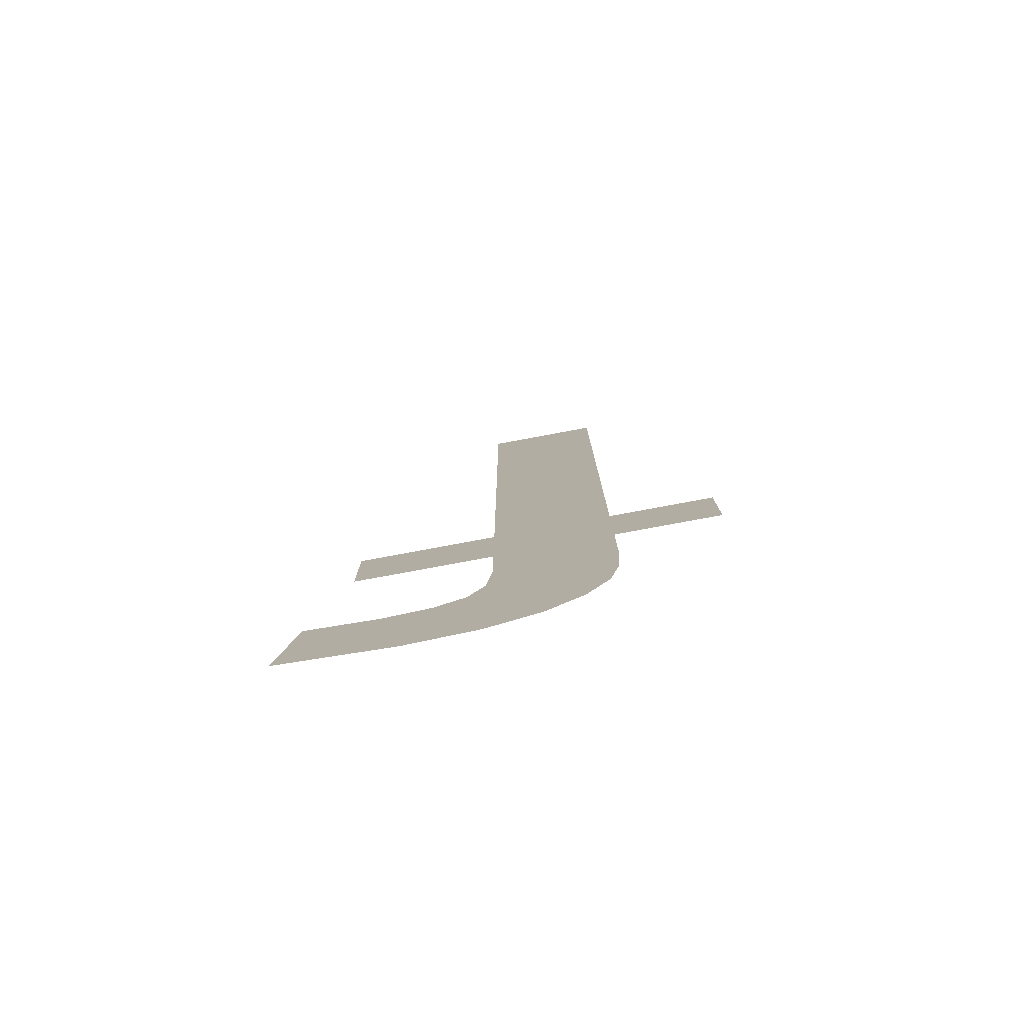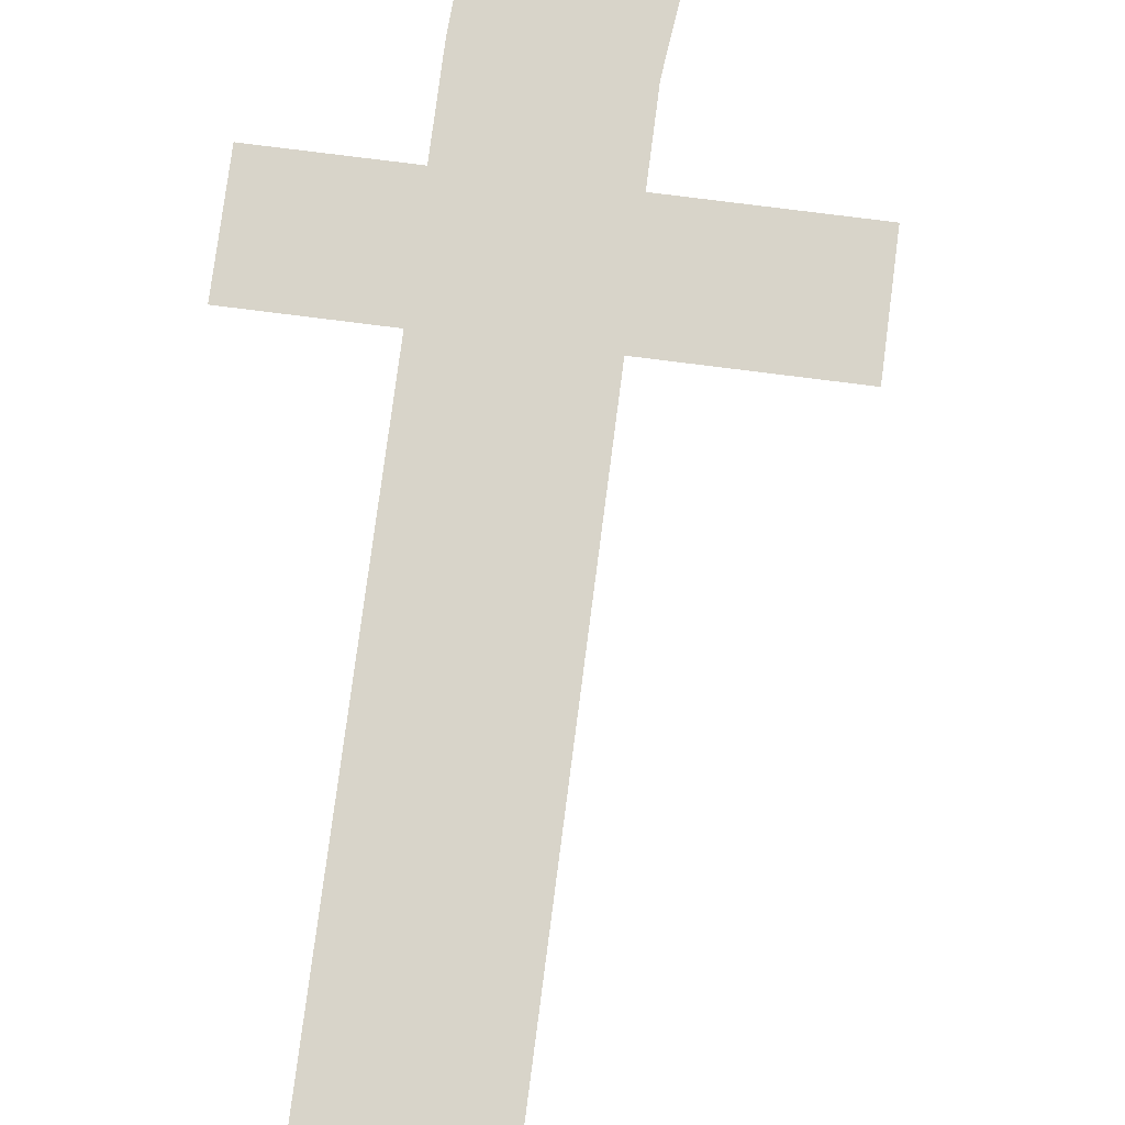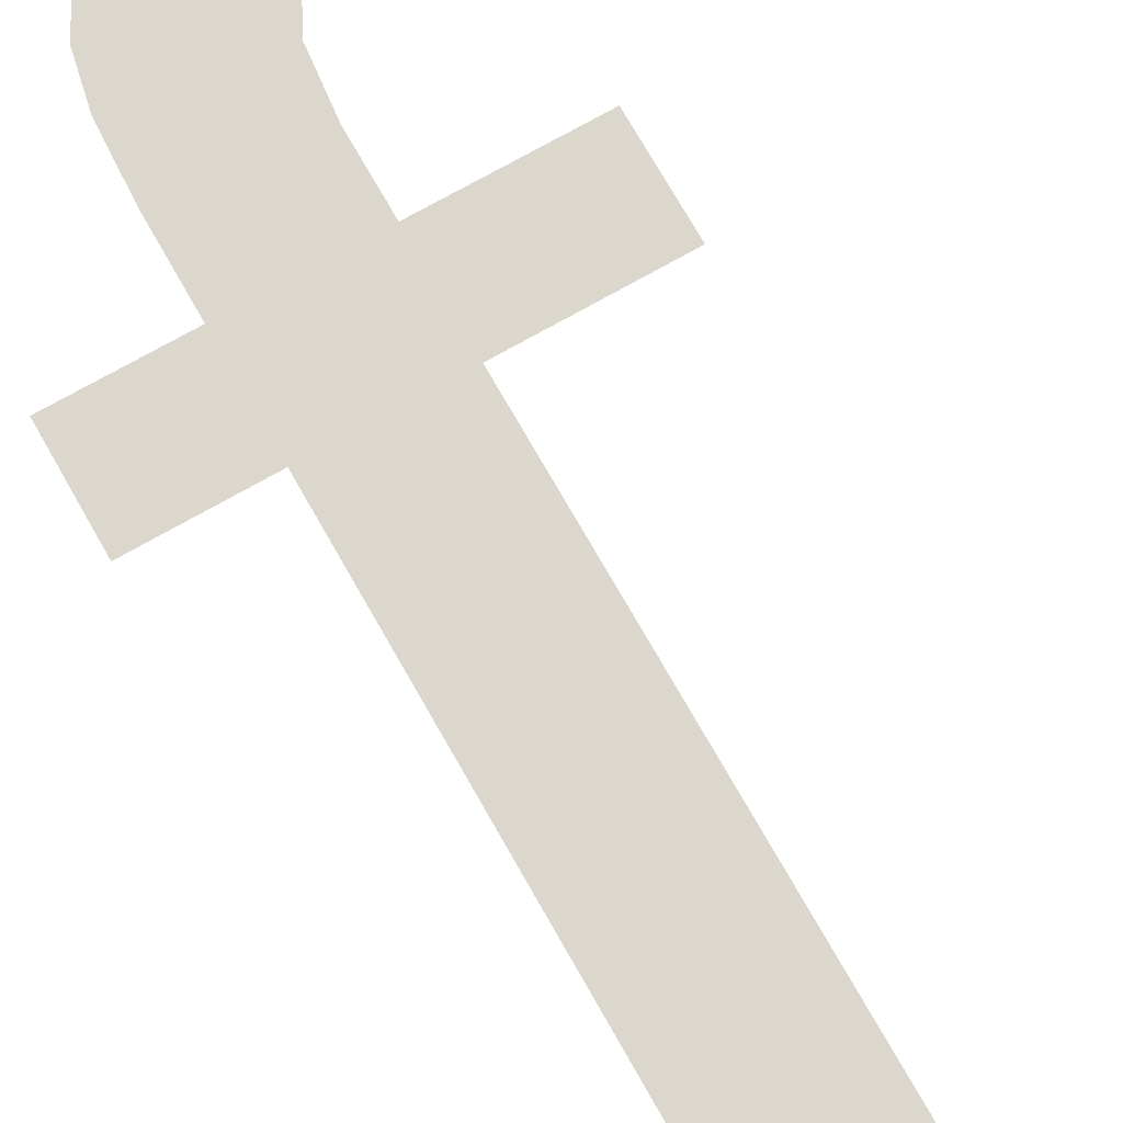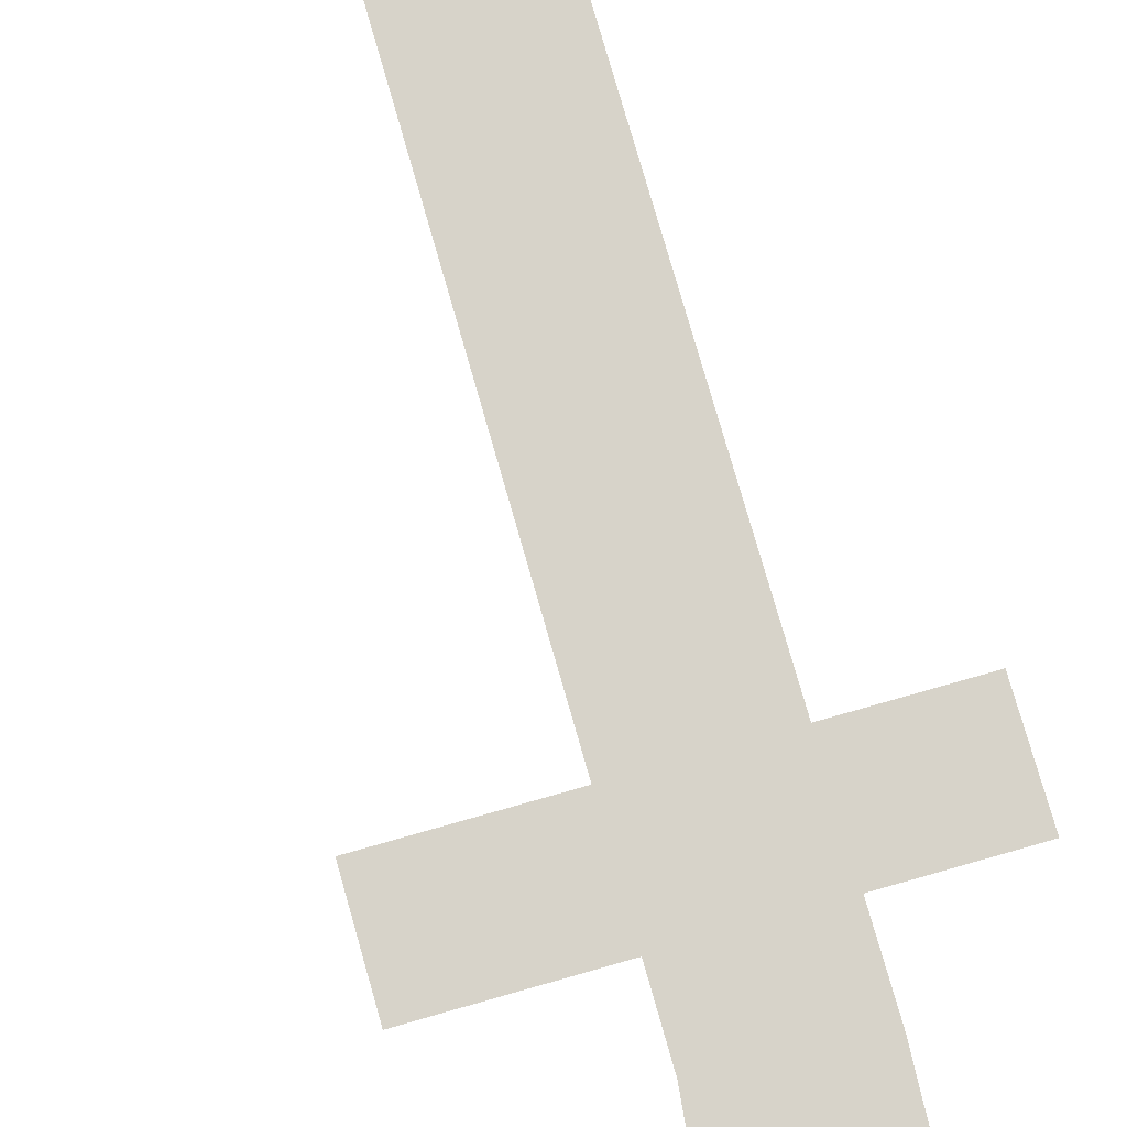
<metadata>
{"format":"obj","ext":"obj","renderer":"f3d","projection":"perspective","resolution":1024,"background":"white","views":[{"elev":-79.1,"azim":-169.5,"up":"+Z"},{"elev":75.5,"azim":7.3,"up":"+Y"},{"elev":73.3,"azim":-29.6,"up":"+Y"},{"elev":76.4,"azim":164.1,"up":"+Y"}]}
</metadata>
<code>
o #ID938
v 0.1682 0.01051 -0.02214
v 0.1681 0.01051 -0.02098
v 0.1679 0.01051 -0.02202
v 0.1682 0.01051 -0.02127
v 0.1683 0.01051 -0.02145
v 0.1686 0.01051 -0.02218
v 0.1684 0.01051 -0.02155
v 0.1687 0.01051 -0.02158
v 0.1692 0.01051 -0.02211
v 0.1691 0.01051 -0.02155
v 0.1689 0.01051 -0.02063
v 0.1681 0.01051 -0.02012
v 0.1681 0.01051 -0.02063
v 0.1689 0.01051 -0.02012
v 0.1675 0.01051 -0.02137
v 0.1675 0.01051 -0.02063
v 0.1675 0.01051 -0.02104
v 0.1675 0.01051 -0.02012
v 0.1675 0.01051 -0.01678
v 0.1681 0.01051 -0.01678
v 0.1676 0.01051 -0.02161
v 0.1677 0.01051 -0.02184
v 0.1669 0.01051 -0.02012
v 0.1669 0.01051 -0.02063
v 0.1675 0.01051 -0.02012
v 0.1675 0.01051 -0.02063
v 0.1669 0.01051 -0.02012
v 0.1669 0.01051 -0.02063
v 0.1681 0.01051 -0.02012
v 0.1681 0.01051 -0.02063
v 0.1681 0.01051 -0.01678
v 0.1681 0.01051 -0.02098
v 0.1679 0.01051 -0.02202
v 0.1677 0.01051 -0.02184
v 0.1676 0.01051 -0.02161
v 0.1675 0.01051 -0.02137
v 0.1675 0.01051 -0.01678
v 0.1675 0.01051 -0.02104
v 0.1689 0.01051 -0.02012
v 0.1689 0.01051 -0.02063
v 0.1691 0.01051 -0.02155
v 0.1692 0.01051 -0.02211
v 0.1687 0.01051 -0.02158
v 0.1686 0.01051 -0.02218
v 0.1684 0.01051 -0.02155
v 0.1683 0.01051 -0.02145
v 0.1682 0.01051 -0.02214
v 0.1682 0.01051 -0.02127
f 1 2 3
f 2 1 4
f 4 1 5
f 5 1 6
f 5 6 7
f 7 6 8
f 8 6 9
f 8 9 10
f 11 12 13
f 12 11 14
f 15 16 17
f 16 15 18
f 18 15 19
f 19 15 20
f 20 15 21
f 20 21 22
f 20 22 3
f 20 3 2
f 20 2 13
f 20 13 12
f 16 23 24
f 23 16 18
f 25 26 27
f 28 27 26
f 29 30 31
f 30 32 31
f 32 33 31
f 33 34 31
f 34 35 31
f 35 36 31
f 31 36 37
f 37 36 25
f 25 36 26
f 38 26 36
f 39 40 29
f 30 29 40
f 41 42 43
f 42 44 43
f 43 44 45
f 45 44 46
f 44 47 46
f 46 47 48
f 48 47 32
f 33 32 47

</code>
